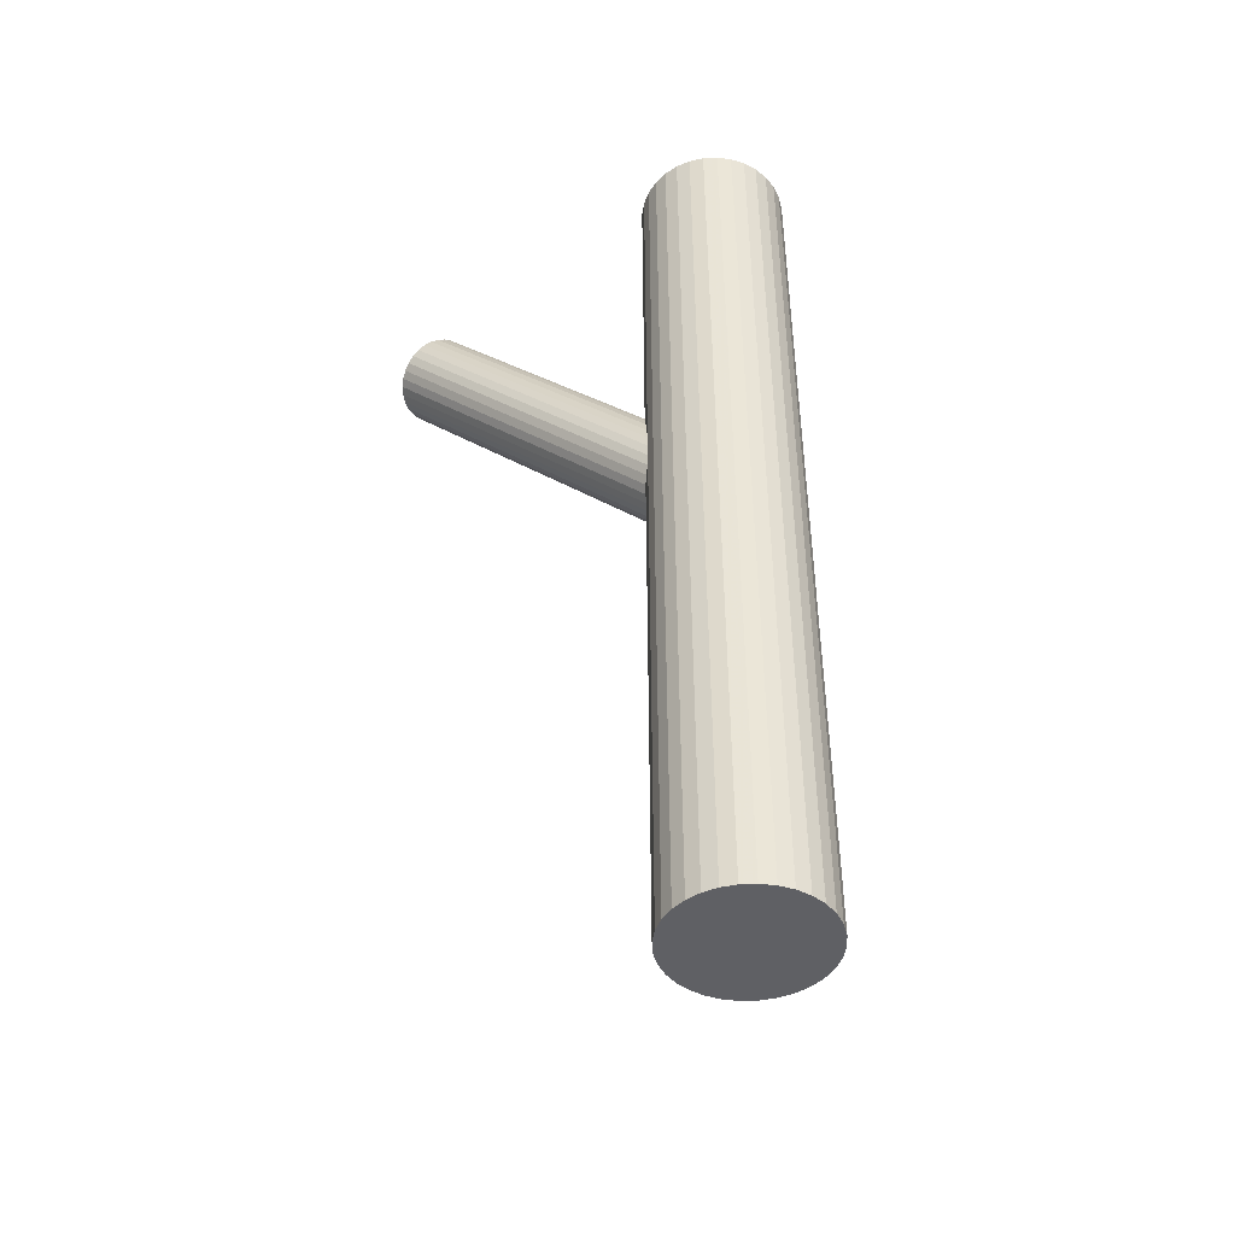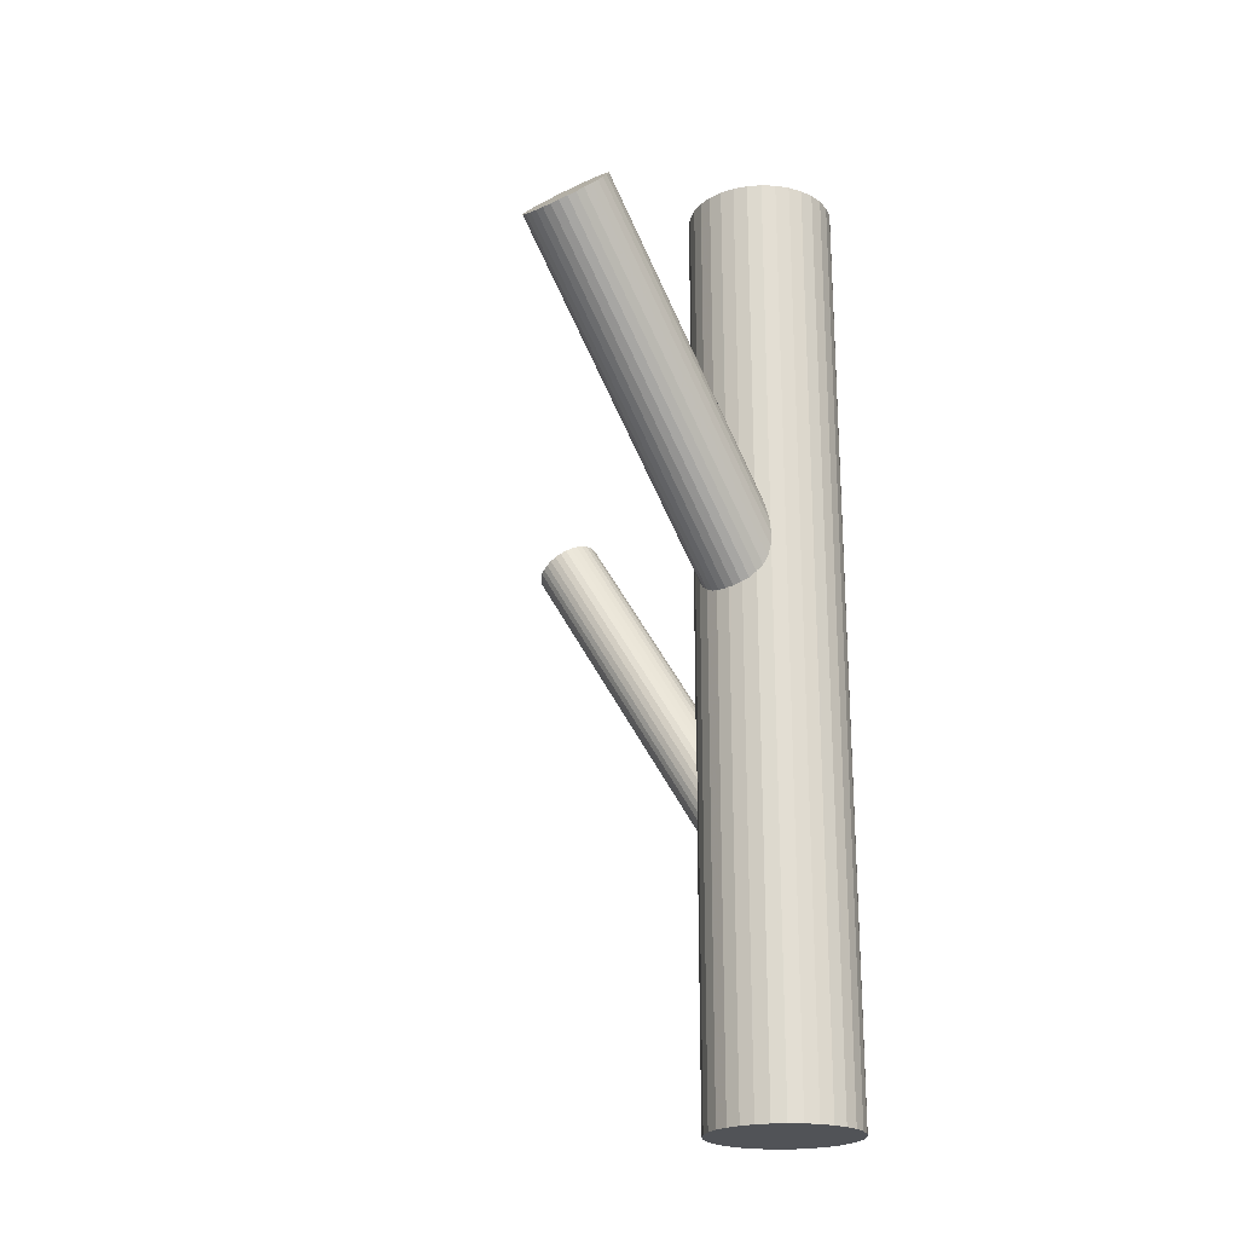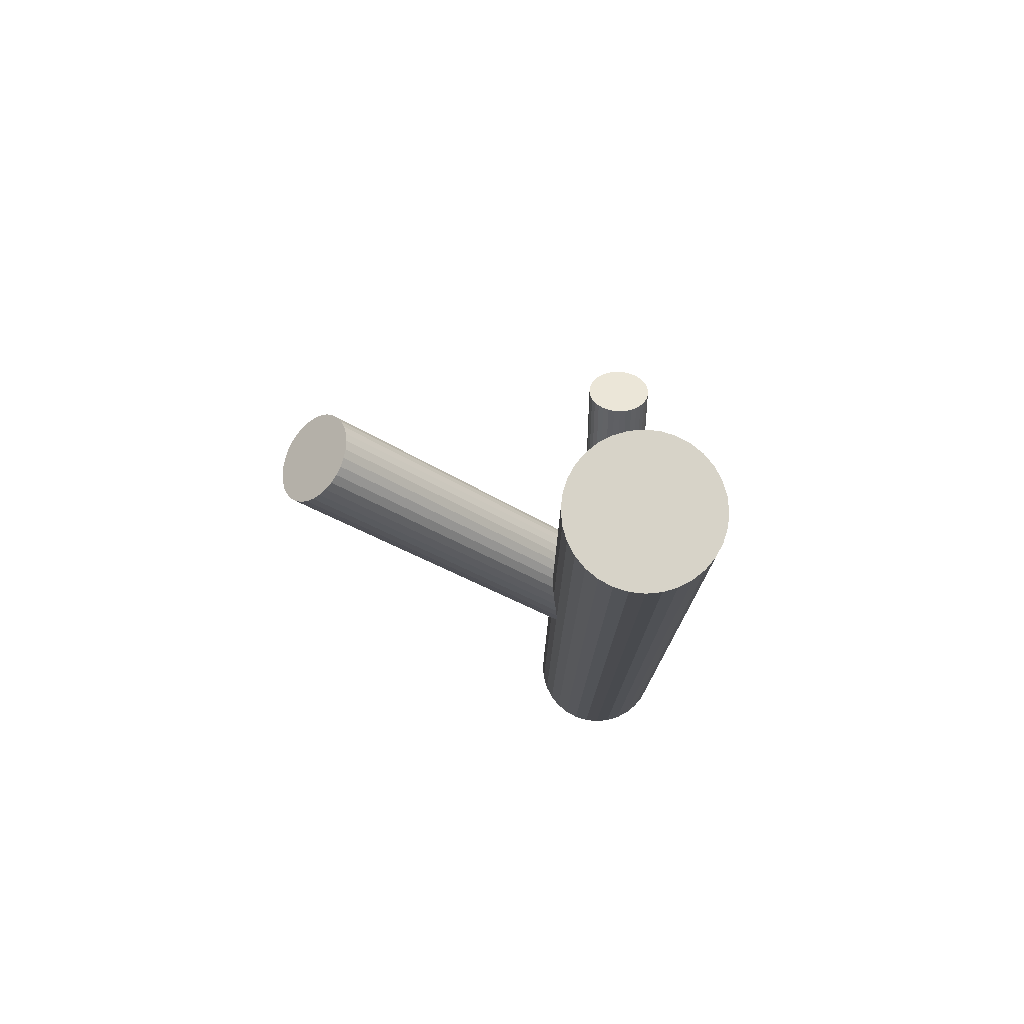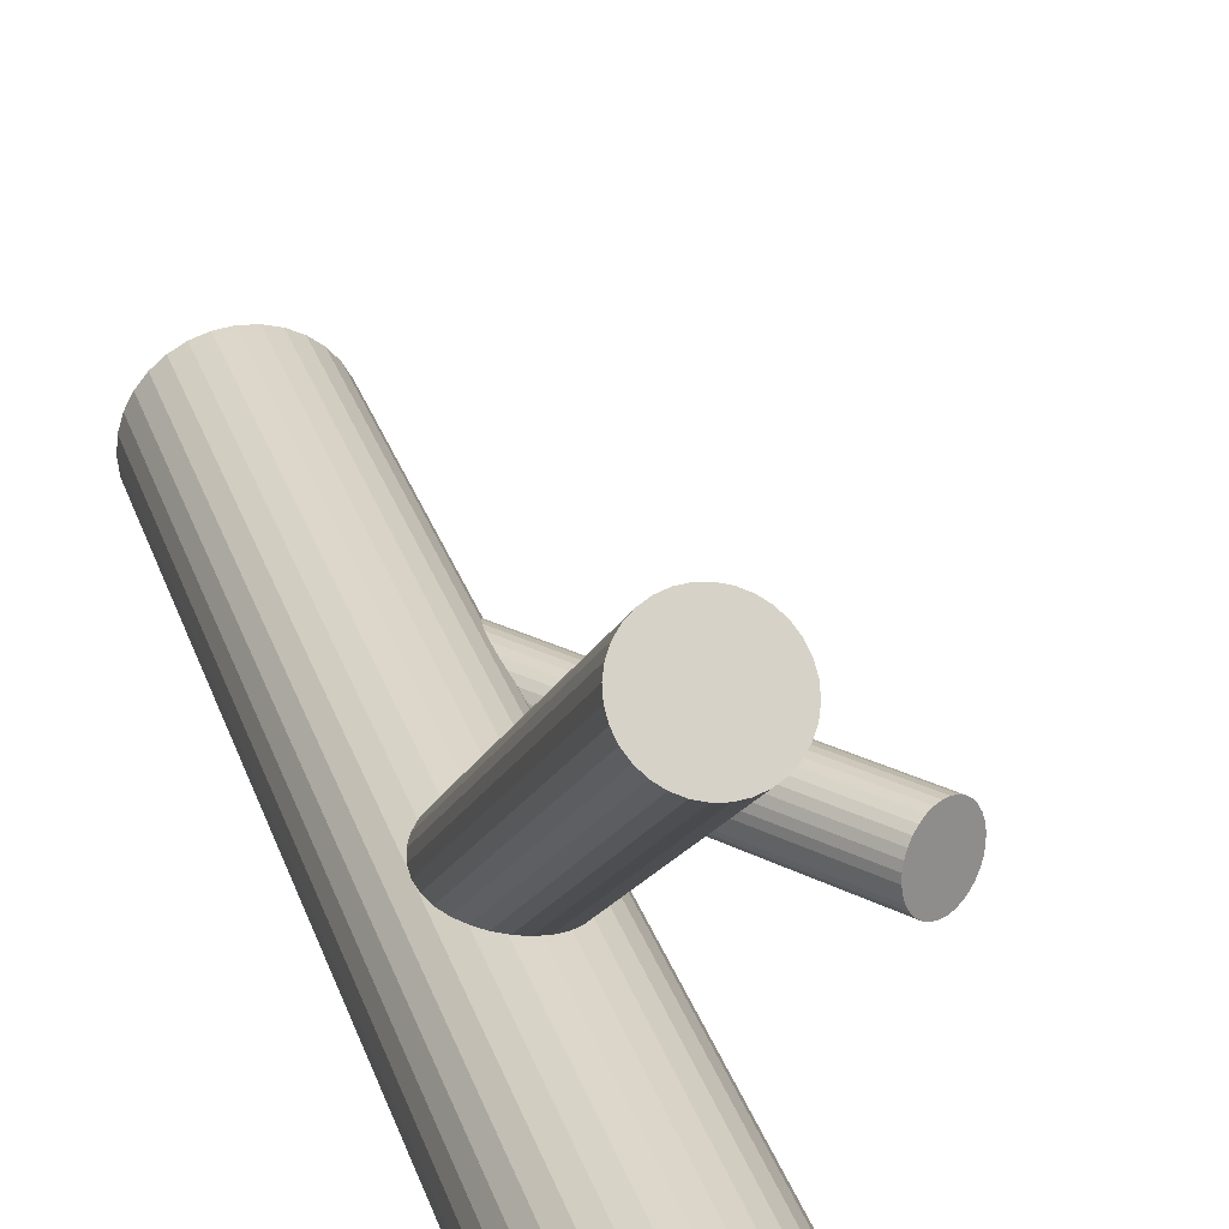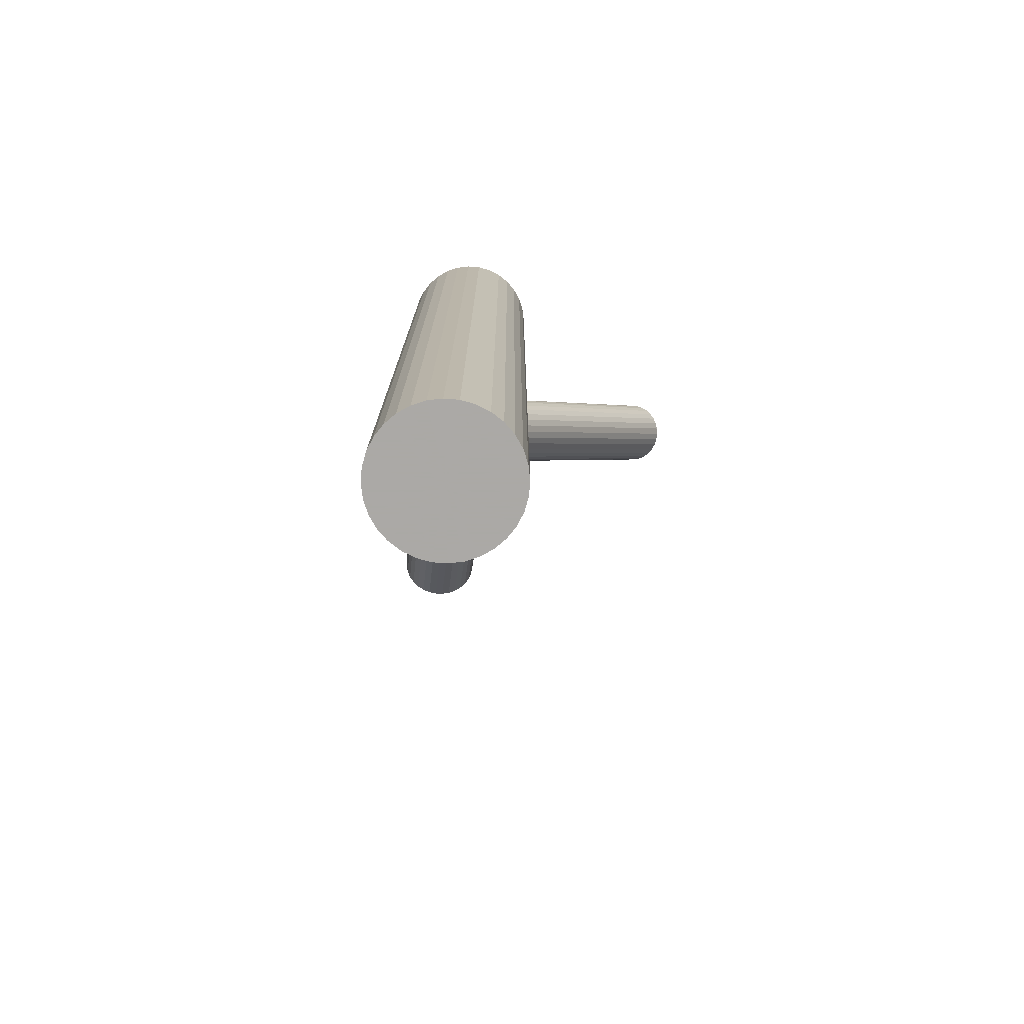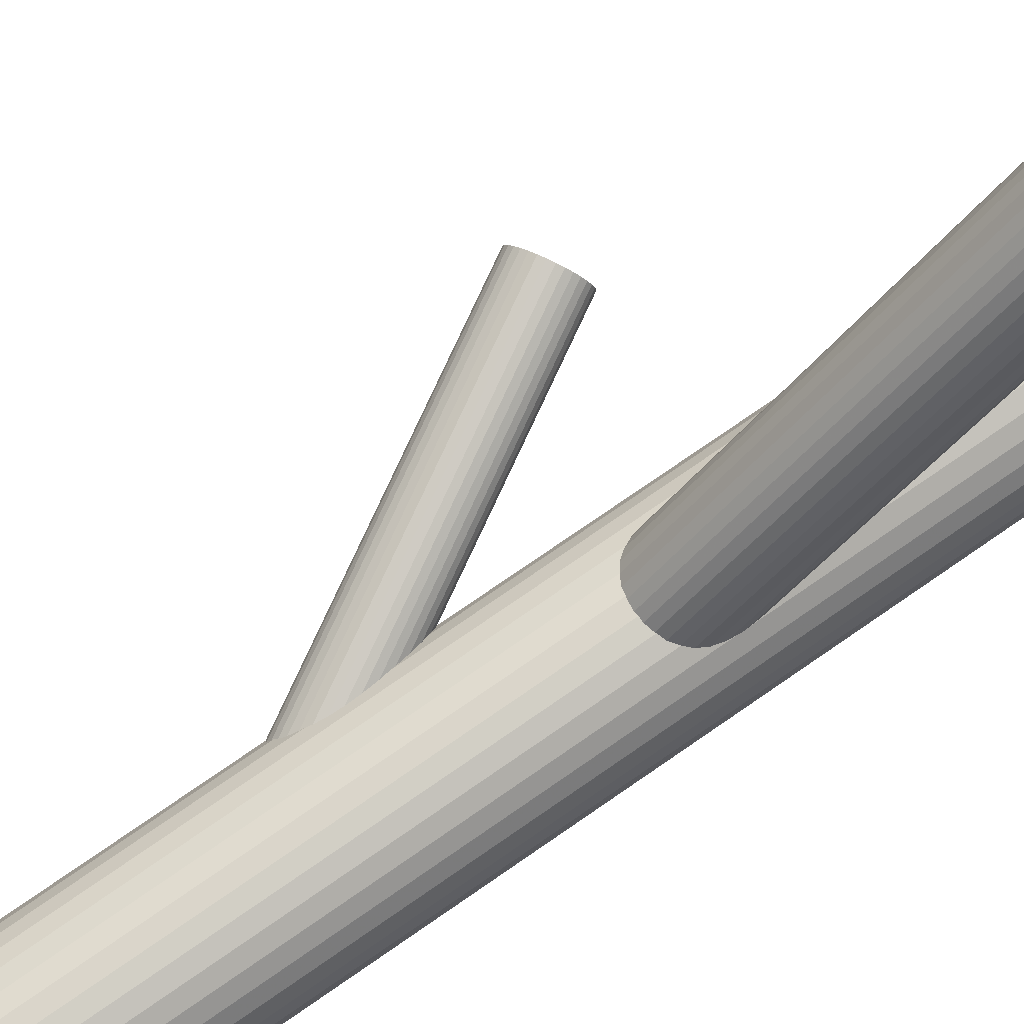
<metadata>
{"format":"obj","ext":"obj","renderer":"f3d","projection":"perspective","resolution":1024,"background":"white","views":[{"elev":-44.8,"azim":-70.0,"up":"+Z"},{"elev":-22.0,"azim":-144.3,"up":"+Z"},{"elev":76.8,"azim":-78.2,"up":"+Z"},{"elev":31.0,"azim":-17.0,"up":"+Y"},{"elev":-75.5,"azim":-10.2,"up":"+Z"},{"elev":77.9,"azim":-124.4,"up":"+Y"}]}
</metadata>
<code>
v 0.1658 -0.09159 0.1062
v 0.1083 -0.09034 0.1394
v -0.05842 -0.07228 -0.5
v -0.05842 -0.07228 0.5
v -0.05842 -0.2169 -0.5
v -0.05842 -0.2169 0.5
v -0.07105 -0.173 -0.2719
v -0.06368 -0.1742 0.04885
v -0.1037 -0.1723 -0.253
v -0.03315 0.1679 0.3897
v -0.04828 -0.1277 0.003733
v 0.164 -0.08522 0.1065
v -0.1319 -0.2097 -0.5
v -0.1319 -0.2097 0.5
v -0.1319 -0.07951 -0.5
v -0.1319 -0.07951 0.5
v -0.05902 -0.1452 -0.2822
v -0.09012 -0.1786 0.05433
v -0.04189 -0.1403 0.01546
v 0.1442 -0.1307 0.1235
v 0.1174 -0.1209 0.1378
v -0.01606 -0.1146 -0.5
v -0.01606 -0.1146 0.5
v -0.01606 -0.1745 -0.5
v -0.01606 -0.1745 0.5
v -0.0116 -0.1293 -0.5
v -0.0116 -0.1293 0.5
v -0.0116 -0.1599 -0.5
v -0.0116 -0.1599 0.5
v -0.02717 0.1996 0.3592
v -0.04372 0.2158 0.3446
v -0.06384 0.155 0.4035
v 0.1546 -0.1259 0.1168
v -0.06876 -0.1141 -0.008248
v -0.03927 0.1631 0.3946
v -0.1007 -0.1132 -0.2619
v -0.0877 0.2212 0.3416
v -0.116 -0.1311 -0.2509
v -0.1171 0.1978 0.3653
v 0.122 -0.1252 0.1357
v -0.08384 -0.1116 -0.2719
v -0.0285 0.1736 0.3841
v -0.1184 0.1912 0.3716
v 0.1667 -0.09818 0.1065
v -0.09291 -0.1775 -0.2586
v -0.06042 0.2217 0.3397
v -0.1058 0.1665 0.3946
v -0.07601 -0.176 -0.2686
v -0.06078 -0.1581 -0.2796
v -0.108 -0.1751 0.05186
v -0.1651 -0.1293 -0.5
v -0.1651 -0.1293 0.5
v -0.1651 -0.1599 -0.5
v -0.1651 -0.1599 0.5
v -0.1607 -0.1146 -0.5
v -0.1607 -0.1146 0.5
v -0.1607 -0.1745 -0.5
v -0.1607 -0.1745 0.5
v 0.1249 -0.06614 0.1268
v -0.04661 0.1592 0.3987
v 0.1097 -0.08405 0.1378
v -0.1349 -0.1489 0.02815
v -0.03122 0.2057 0.3535
v -0.08663 -0.1106 -0.01072
v 0.1418 -0.06459 0.1168
v -0.07305 0.1548 0.4041
v -0.1177 -0.144 -0.2483
v -0.04489 -0.2097 -0.5
v -0.04489 -0.2097 0.5
v -0.04489 -0.07951 -0.5
v -0.04489 -0.07951 0.5
v -0.02482 0.1931 0.3653
v -0.1285 -0.1615 0.03988
v -0.1131 -0.115 -0.005242
v 0.1328 -0.1305 0.1301
v -0.07308 -0.1169 -0.2775
v 0.1497 -0.1289 0.1201
v 0.1649 -0.111 0.1091
v -0.1183 -0.07228 -0.5
v -0.1183 -0.07228 0.5
v -0.1183 -0.2169 -0.5
v -0.1183 -0.2169 0.5
v -0.05169 0.2194 0.3416
v -0.1057 -0.1162 -0.2586
v -0.05387 -0.1222 -0.001197
v -0.06848 -0.1212 -0.2796
v -0.1036 -0.06782 -0.5
v -0.1036 -0.06782 0.5
v -0.1036 -0.2214 -0.5
v -0.1036 -0.2214 0.5
v -0.09926 -0.1775 0.05371
v -0.0953 -0.1114 -0.2653
v -0.04132 -0.147 0.0218
v -0.1312 -0.1293 0.009356
v 0.1079 -0.0969 0.1404
v -0.115 -0.1569 -0.2483
v -0.02329 -0.1881 -0.5
v -0.02329 -0.1881 0.5
v -0.02329 -0.1011 -0.5
v -0.02329 -0.1011 0.5
v -0.07198 -0.177 0.05186
v -0.1204 -0.1188 -0.001197
v -0.04257 -0.1536 0.02815
v 0.1526 -0.06985 0.1112
v -0.116 -0.1716 0.04885
v -0.09584 -0.1107 -0.0101
v -0.09092 0.1583 0.4017
v -0.1437 -0.08924 -0.5
v -0.1437 -0.08924 0.5
v -0.1437 -0.1999 -0.5
v -0.1437 -0.1999 0.5
v -0.1325 -0.1554 0.03425
v 0.12 -0.06914 0.1301
v -0.05934 -0.1518 -0.2812
v -0.1169 -0.1505 -0.248
v -0.1178 0.1846 0.378
v -0.1121 -0.1628 -0.2493
v -0.06956 0.2229 0.3391
v 0.1304 -0.06434 0.1235
v 0.1572 -0.07414 0.1091
v -0.1265 -0.1237 0.003733
v -0.1114 0.1719 0.3897
v -0.096 0.2185 0.3446
v -0.1135 -0.1253 -0.253
v -0.0101 -0.1446 -0.5
v -0.0101 -0.1446 0.5
v 0.1106 -0.1099 0.1404
v -0.07827 -0.1137 -0.2749
v -0.06675 -0.1689 -0.2749
v -0.08959 -0.1109 -0.2686
v -0.08837 -0.06632 -0.5
v -0.08837 -0.06632 0.5
v -0.08837 -0.1446 0.0218
v -0.08837 -0.1446 -0.2653
v -0.08837 -0.1446 -0.5
v -0.08837 -0.1446 0.5
v -0.08837 -0.2229 -0.5
v -0.08837 -0.2229 0.5
v -0.0368 0.2112 0.3486
v -0.08219 0.1559 0.4035
v 0.1663 -0.1047 0.1075
v 0.1087 -0.1035 0.1408
v -0.02425 0.1864 0.3716
v 0.1136 -0.1157 0.1394
v -0.08716 -0.1783 -0.2619
v -0.11 -0.1203 -0.2556
v -0.1667 -0.1446 -0.5
v -0.1667 -0.1446 0.5
v -0.09848 -0.1755 -0.2556
v -0.1141 0.2041 0.3592
v -0.06329 -0.1639 -0.2775
v -0.05022 -0.1655 0.03988
v -0.05491 0.1565 0.4017
v 0.1122 -0.07827 0.1357
v -0.1033 0.2146 0.3486
v -0.0255 0.1798 0.378
v -0.0989 0.1619 0.3987
v -0.07878 0.2227 0.3397
v 0.1474 -0.06663 0.1138
v 0.1589 -0.1218 0.1138
v 0.1361 -0.06381 0.1201
v -0.1154 0.178 0.3841
v -0.06464 -0.1264 -0.2812
v -0.05982 -0.1386 -0.2826
v -0.1174 -0.1374 -0.2493
v 0.1373 -0.09754 0.1235
v -0.04424 -0.1338 0.009356
v -0.03302 -0.08924 -0.5
v -0.03302 -0.08924 0.5
v -0.03302 -0.1999 -0.5
v -0.03302 -0.1999 0.5
v -0.06078 -0.1176 -0.005242
v -0.0809 -0.1784 0.05371
v -0.05634 -0.1704 0.04481
v -0.1048 -0.1122 -0.008248
v 0.1385 -0.1313 0.1268
v -0.1342 -0.1356 0.01546
v -0.1095 0.2097 0.3535
v 0.1157 -0.07324 0.1331
v 0.1272 -0.1285 0.1331
v -0.1535 -0.1881 -0.5
v -0.1535 -0.1881 0.5
v -0.1535 -0.1011 -0.5
v -0.1535 -0.1011 0.5
v 0.1624 -0.1168 0.1112
v -0.06172 -0.1323 -0.2822
v -0.04557 -0.1598 0.03425
v -0.1354 -0.1422 0.0218
v -0.08145 -0.1778 -0.2653
v -0.1083 -0.168 -0.2509
v -0.07131 0.1888 0.3716
v 0.161 -0.07933 0.1075
v -0.07749 -0.1117 -0.0101
v -0.0731 -0.06782 -0.5
v -0.0731 -0.06782 0.5
v -0.0731 -0.2214 -0.5
v -0.0731 -0.2214 0.5
v -0.1229 -0.167 0.04481
f 125 135 26
f 125 26 126
f 126 26 27
f 126 27 136
f 26 135 22
f 26 22 27
f 27 22 23
f 27 23 136
f 22 135 99
f 22 99 23
f 23 99 100
f 23 100 136
f 99 135 168
f 99 168 100
f 100 168 169
f 100 169 136
f 168 135 70
f 168 70 169
f 169 70 71
f 169 71 136
f 70 135 3
f 70 3 71
f 71 3 4
f 71 4 136
f 3 135 194
f 3 194 4
f 4 194 195
f 4 195 136
f 194 135 131
f 194 131 195
f 195 131 132
f 195 132 136
f 131 135 87
f 131 87 132
f 132 87 88
f 132 88 136
f 87 135 79
f 87 79 88
f 88 79 80
f 88 80 136
f 79 135 15
f 79 15 80
f 80 15 16
f 80 16 136
f 15 135 108
f 15 108 16
f 16 108 109
f 16 109 136
f 108 135 183
f 108 183 109
f 109 183 184
f 109 184 136
f 183 135 55
f 183 55 184
f 184 55 56
f 184 56 136
f 55 135 51
f 55 51 56
f 56 51 52
f 56 52 136
f 51 135 147
f 51 147 52
f 52 147 148
f 52 148 136
f 147 135 53
f 147 53 148
f 148 53 54
f 148 54 136
f 53 135 57
f 53 57 54
f 54 57 58
f 54 58 136
f 57 135 181
f 57 181 58
f 58 181 182
f 58 182 136
f 181 135 110
f 181 110 182
f 182 110 111
f 182 111 136
f 110 135 13
f 110 13 111
f 111 13 14
f 111 14 136
f 13 135 81
f 13 81 14
f 14 81 82
f 14 82 136
f 81 135 89
f 81 89 82
f 82 89 90
f 82 90 136
f 89 135 137
f 89 137 90
f 90 137 138
f 90 138 136
f 137 135 196
f 137 196 138
f 138 196 197
f 138 197 136
f 196 135 5
f 196 5 197
f 197 5 6
f 197 6 136
f 5 135 68
f 5 68 6
f 6 68 69
f 6 69 136
f 68 135 170
f 68 170 69
f 69 170 171
f 69 171 136
f 170 135 97
f 170 97 171
f 171 97 98
f 171 98 136
f 97 135 24
f 97 24 98
f 98 24 25
f 98 25 136
f 24 135 28
f 24 28 25
f 25 28 29
f 25 29 136
f 28 135 125
f 28 125 29
f 29 125 126
f 29 126 136
f 188 133 62
f 188 62 43
f 43 62 116
f 43 116 191
f 62 133 112
f 62 112 116
f 116 112 162
f 116 162 191
f 112 133 73
f 112 73 162
f 162 73 122
f 162 122 191
f 73 133 198
f 73 198 122
f 122 198 47
f 122 47 191
f 198 133 105
f 198 105 47
f 47 105 157
f 47 157 191
f 105 133 50
f 105 50 157
f 157 50 107
f 157 107 191
f 50 133 91
f 50 91 107
f 107 91 140
f 107 140 191
f 91 133 18
f 91 18 140
f 140 18 66
f 140 66 191
f 18 133 173
f 18 173 66
f 66 173 32
f 66 32 191
f 173 133 101
f 173 101 32
f 32 101 153
f 32 153 191
f 101 133 8
f 101 8 153
f 153 8 60
f 153 60 191
f 8 133 174
f 8 174 60
f 60 174 35
f 60 35 191
f 174 133 152
f 174 152 35
f 35 152 10
f 35 10 191
f 152 133 187
f 152 187 10
f 10 187 42
f 10 42 191
f 187 133 103
f 187 103 42
f 42 103 156
f 42 156 191
f 103 133 93
f 103 93 156
f 156 93 143
f 156 143 191
f 93 133 19
f 93 19 143
f 143 19 72
f 143 72 191
f 19 133 167
f 19 167 72
f 72 167 30
f 72 30 191
f 167 133 11
f 167 11 30
f 30 11 63
f 30 63 191
f 11 133 85
f 11 85 63
f 63 85 139
f 63 139 191
f 85 133 172
f 85 172 139
f 139 172 31
f 139 31 191
f 172 133 34
f 172 34 31
f 31 34 83
f 31 83 191
f 34 133 193
f 34 193 83
f 83 193 46
f 83 46 191
f 193 133 64
f 193 64 46
f 46 64 118
f 46 118 191
f 64 133 106
f 64 106 118
f 118 106 158
f 118 158 191
f 106 133 175
f 106 175 158
f 158 175 37
f 158 37 191
f 175 133 74
f 175 74 37
f 37 74 123
f 37 123 191
f 74 133 102
f 74 102 123
f 123 102 155
f 123 155 191
f 102 133 121
f 102 121 155
f 155 121 178
f 155 178 191
f 121 133 94
f 121 94 178
f 178 94 150
f 178 150 191
f 94 133 177
f 94 177 150
f 150 177 39
f 150 39 191
f 177 133 188
f 177 188 39
f 39 188 43
f 39 43 191
f 92 134 36
f 92 36 119
f 119 36 59
f 119 59 166
f 36 134 84
f 36 84 59
f 59 84 113
f 59 113 166
f 84 134 146
f 84 146 113
f 113 146 179
f 113 179 166
f 146 134 124
f 146 124 179
f 179 124 154
f 179 154 166
f 124 134 38
f 124 38 154
f 154 38 61
f 154 61 166
f 38 134 165
f 38 165 61
f 61 165 2
f 61 2 166
f 165 134 67
f 165 67 2
f 2 67 95
f 2 95 166
f 67 134 115
f 67 115 95
f 95 115 142
f 95 142 166
f 115 134 96
f 115 96 142
f 142 96 127
f 142 127 166
f 96 134 117
f 96 117 127
f 127 117 144
f 127 144 166
f 117 134 190
f 117 190 144
f 144 190 21
f 144 21 166
f 190 134 9
f 190 9 21
f 21 9 40
f 21 40 166
f 9 134 149
f 9 149 40
f 40 149 180
f 40 180 166
f 149 134 45
f 149 45 180
f 180 45 75
f 180 75 166
f 45 134 145
f 45 145 75
f 75 145 176
f 75 176 166
f 145 134 189
f 145 189 176
f 176 189 20
f 176 20 166
f 189 134 48
f 189 48 20
f 20 48 77
f 20 77 166
f 48 134 7
f 48 7 77
f 77 7 33
f 77 33 166
f 7 134 129
f 7 129 33
f 33 129 160
f 33 160 166
f 129 134 151
f 129 151 160
f 160 151 185
f 160 185 166
f 151 134 49
f 151 49 185
f 185 49 78
f 185 78 166
f 49 134 114
f 49 114 78
f 78 114 141
f 78 141 166
f 114 134 17
f 114 17 141
f 141 17 44
f 141 44 166
f 17 134 164
f 17 164 44
f 44 164 1
f 44 1 166
f 164 134 186
f 164 186 1
f 1 186 12
f 1 12 166
f 186 134 163
f 186 163 12
f 12 163 192
f 12 192 166
f 163 134 86
f 163 86 192
f 192 86 120
f 192 120 166
f 86 134 76
f 86 76 120
f 120 76 104
f 120 104 166
f 76 134 128
f 76 128 104
f 104 128 159
f 104 159 166
f 128 134 41
f 128 41 159
f 159 41 65
f 159 65 166
f 41 134 130
f 41 130 65
f 65 130 161
f 65 161 166
f 130 134 92
f 130 92 161
f 161 92 119
f 161 119 166

</code>
